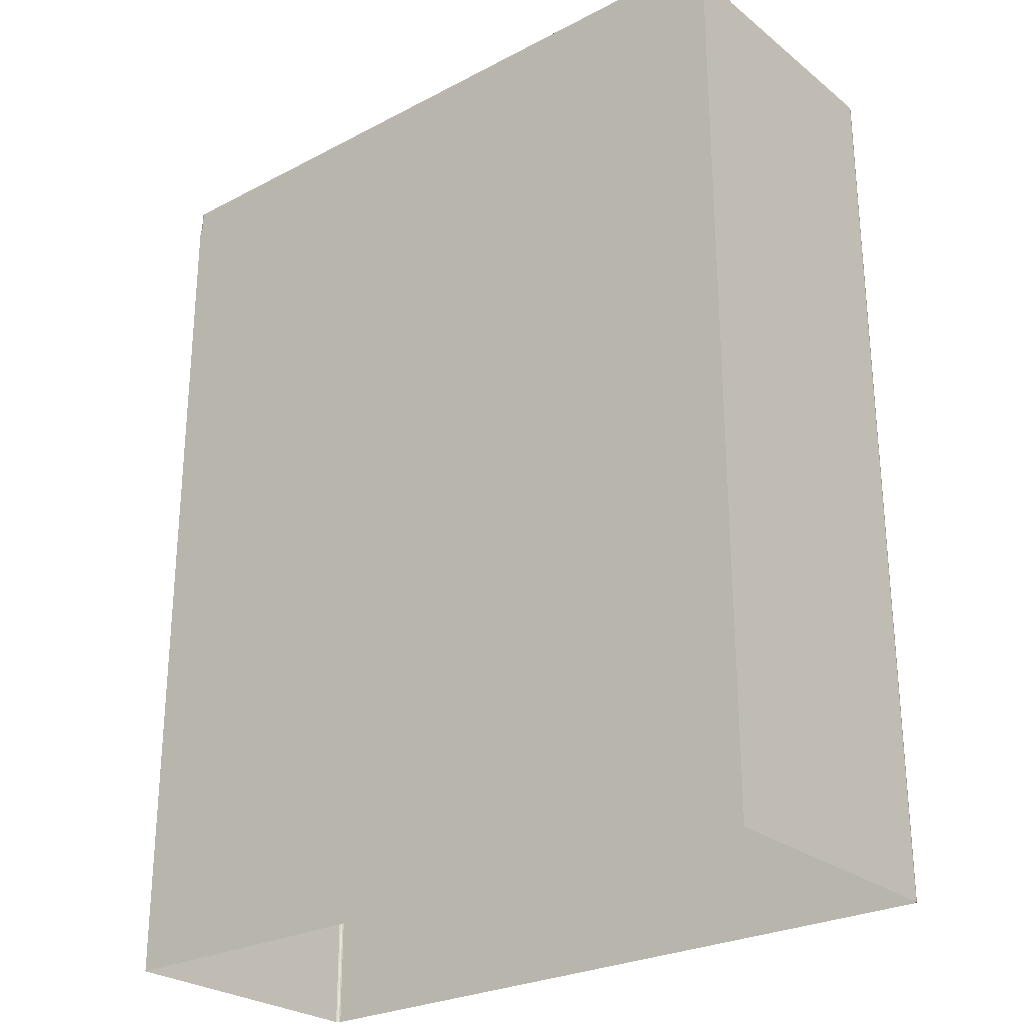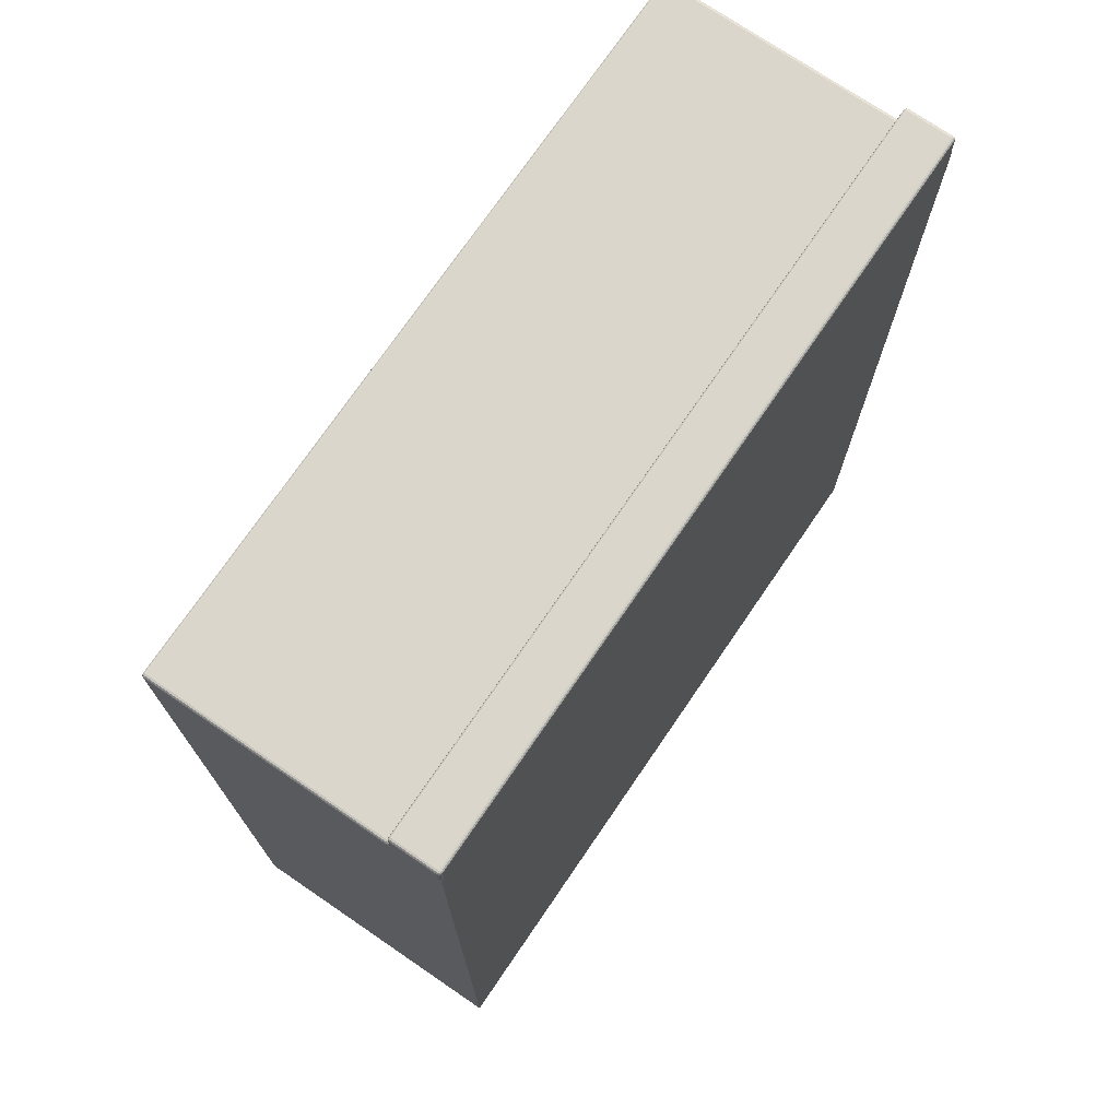
<metadata>
{"format":"obj","ext":"obj","renderer":"f3d","projection":"perspective","resolution":1024,"background":"white","views":[{"elev":-26.4,"azim":-140.6,"up":"+Z"},{"elev":73.5,"azim":124.3,"up":"+Z"}]}
</metadata>
<code>
v -0.6281 0.3642 -1.958
v -0.6281 0.3923 -1.958
v -0.6281 0.3923 -2.5
v -0.6281 0.3642 -2.5
v -0.6281 0.2215 -1.958
v -0.6281 0.3602 -1.958
v -0.6281 0.3602 -2.5
v -0.6281 0.2215 -2.5
v -0.6281 0.3903 -1.954
v -0.6281 0.3642 -1.954
v -0.6281 0.3642 -1.942
v -0.6281 0.3903 -1.942
v -0.6261 0.2195 -1.958
v -0.6261 0.2195 -2.5
v -0.1857 0.2195 -2.5
v -0.1857 0.2195 -1.958
v -0.1857 0.3903 -1.94
v -0.6261 0.3903 -1.94
v -0.6261 0.3642 -1.94
v -0.1857 0.3642 -1.94
v -0.6261 0.3622 -1.954
v -0.1857 0.3622 -1.954
v -0.1857 0.3622 -1.942
v -0.6261 0.3622 -1.942
v -0.1837 0.3923 -1.958
v -0.1837 0.3642 -1.958
v -0.1837 0.3642 -2.5
v -0.1837 0.3923 -2.5
v -0.6281 0.3923 -1.958
v -0.1837 0.3923 -1.958
v -0.1837 0.3923 -2.5
v -0.6281 0.3923 -2.5
v -0.1837 0.3642 -1.954
v -0.1837 0.3903 -1.954
v -0.1837 0.3903 -1.942
v -0.1837 0.3642 -1.942
v -0.1857 0.3923 -1.954
v -0.6261 0.3923 -1.954
v -0.6261 0.3923 -1.942
v -0.1857 0.3923 -1.942
v -0.1837 0.3602 -1.958
v -0.1837 0.2215 -1.958
v -0.1837 0.2215 -2.5
v -0.1837 0.3602 -2.5
v -0.1837 0.2215 -1.958
v -0.184 0.2215 -1.957
v -0.1842 0.2206 -1.957
v -0.184 0.2205 -1.958
v -0.184 0.2215 -1.957
v -0.1847 0.2215 -1.956
v -0.1848 0.2206 -1.956
v -0.1842 0.2206 -1.957
v -0.1857 0.2215 -1.956
v -0.1857 0.2205 -1.956
v -0.1848 0.2206 -1.956
v -0.1847 0.2215 -1.956
v -0.1857 0.2205 -1.956
v -0.1857 0.2198 -1.957
v -0.1848 0.2201 -1.957
v -0.1848 0.2206 -1.956
v -0.1857 0.2195 -1.958
v -0.1847 0.2198 -1.958
v -0.1848 0.2201 -1.957
v -0.1857 0.2198 -1.957
v -0.1847 0.2198 -1.958
v -0.184 0.2205 -1.958
v -0.1842 0.2206 -1.957
v -0.1848 0.2201 -1.957
v -0.1842 0.2206 -1.957
v -0.1848 0.2206 -1.956
v -0.1848 0.2201 -1.957
v -0.1857 0.3923 -1.954
v -0.1847 0.392 -1.954
v -0.1844 0.392 -1.955
v -0.185 0.3923 -1.955
v -0.1847 0.392 -1.954
v -0.184 0.3912 -1.954
v -0.1839 0.3916 -1.955
v -0.1844 0.392 -1.955
v -0.1837 0.3903 -1.954
v -0.1837 0.3909 -1.955
v -0.1839 0.3916 -1.955
v -0.184 0.3912 -1.954
v -0.1837 0.3909 -1.955
v -0.1837 0.3916 -1.956
v -0.184 0.3919 -1.956
v -0.1839 0.3916 -1.955
v -0.1837 0.3923 -1.958
v -0.1844 0.3923 -1.956
v -0.184 0.3919 -1.956
v -0.1837 0.3916 -1.956
v -0.1844 0.3923 -1.956
v -0.185 0.3923 -1.955
v -0.1844 0.392 -1.955
v -0.184 0.3919 -1.956
v -0.1844 0.392 -1.955
v -0.1839 0.3916 -1.955
v -0.184 0.3919 -1.956
v -0.1837 0.3602 -1.958
v -0.1837 0.3616 -1.958
v -0.184 0.3616 -1.957
v -0.184 0.3602 -1.957
v -0.1837 0.3616 -1.958
v -0.1837 0.3629 -1.958
v -0.1838 0.3629 -1.956
v -0.184 0.3616 -1.957
v -0.1837 0.3642 -1.958
v -0.1837 0.3642 -1.956
v -0.1838 0.3629 -1.956
v -0.1837 0.3629 -1.958
v -0.1837 0.3642 -1.956
v -0.1837 0.3642 -1.955
v -0.184 0.363 -1.955
v -0.1838 0.3629 -1.956
v -0.1837 0.3642 -1.954
v -0.184 0.3632 -1.954
v -0.184 0.363 -1.955
v -0.1837 0.3642 -1.955
v -0.184 0.3632 -1.954
v -0.1847 0.3625 -1.954
v -0.1846 0.3622 -1.955
v -0.184 0.363 -1.955
v -0.1857 0.3622 -1.954
v -0.1857 0.3619 -1.955
v -0.1846 0.3622 -1.955
v -0.1847 0.3625 -1.954
v -0.1857 0.3619 -1.955
v -0.1857 0.3612 -1.955
v -0.1846 0.3614 -1.956
v -0.1846 0.3622 -1.955
v -0.1857 0.3602 -1.956
v -0.1847 0.3602 -1.956
v -0.1846 0.3614 -1.956
v -0.1857 0.3612 -1.955
v -0.1847 0.3602 -1.956
v -0.184 0.3602 -1.957
v -0.184 0.3616 -1.957
v -0.1846 0.3614 -1.956
v -0.184 0.3616 -1.957
v -0.1838 0.3629 -1.956
v -0.184 0.363 -1.955
v -0.1846 0.3622 -1.955
v -0.1846 0.3614 -1.956
v -0.6281 0.3903 -1.954
v -0.6278 0.3912 -1.954
v -0.6278 0.3916 -1.955
v -0.6281 0.3909 -1.955
v -0.6278 0.3912 -1.954
v -0.627 0.392 -1.954
v -0.6274 0.392 -1.955
v -0.6278 0.3916 -1.955
v -0.6261 0.3923 -1.954
v -0.6267 0.3923 -1.955
v -0.6274 0.392 -1.955
v -0.627 0.392 -1.954
v -0.6267 0.3923 -1.955
v -0.6274 0.3923 -1.956
v -0.6277 0.3919 -1.956
v -0.6274 0.392 -1.955
v -0.6281 0.3923 -1.958
v -0.6281 0.3916 -1.956
v -0.6277 0.3919 -1.956
v -0.6274 0.3923 -1.956
v -0.6281 0.3916 -1.956
v -0.6281 0.3909 -1.955
v -0.6278 0.3916 -1.955
v -0.6277 0.3919 -1.956
v -0.6278 0.3916 -1.955
v -0.6274 0.392 -1.955
v -0.6277 0.3919 -1.956
v -0.6261 0.3622 -1.954
v -0.627 0.3625 -1.954
v -0.6271 0.3622 -1.955
v -0.6261 0.3619 -1.955
v -0.627 0.3625 -1.954
v -0.6278 0.3632 -1.954
v -0.6278 0.363 -1.955
v -0.6271 0.3622 -1.955
v -0.6281 0.3642 -1.954
v -0.6281 0.3642 -1.955
v -0.6278 0.363 -1.955
v -0.6278 0.3632 -1.954
v -0.6281 0.3642 -1.955
v -0.6281 0.3642 -1.956
v -0.628 0.3629 -1.956
v -0.6278 0.363 -1.955
v -0.6281 0.3642 -1.958
v -0.6281 0.3629 -1.958
v -0.628 0.3629 -1.956
v -0.6281 0.3642 -1.956
v -0.6281 0.3629 -1.958
v -0.6281 0.3616 -1.958
v -0.6278 0.3616 -1.957
v -0.628 0.3629 -1.956
v -0.6281 0.3602 -1.958
v -0.6278 0.3602 -1.957
v -0.6278 0.3616 -1.957
v -0.6281 0.3616 -1.958
v -0.6278 0.3602 -1.957
v -0.627 0.3602 -1.956
v -0.6271 0.3614 -1.956
v -0.6278 0.3616 -1.957
v -0.6261 0.3602 -1.956
v -0.6261 0.3612 -1.955
v -0.6271 0.3614 -1.956
v -0.627 0.3602 -1.956
v -0.6261 0.3612 -1.955
v -0.6261 0.3619 -1.955
v -0.6271 0.3622 -1.955
v -0.6271 0.3614 -1.956
v -0.6271 0.3622 -1.955
v -0.6278 0.363 -1.955
v -0.628 0.3629 -1.956
v -0.6278 0.3616 -1.957
v -0.6271 0.3614 -1.956
v -0.6261 0.2195 -1.958
v -0.6261 0.2198 -1.957
v -0.627 0.2201 -1.957
v -0.6271 0.2198 -1.958
v -0.6261 0.2198 -1.957
v -0.6261 0.2205 -1.956
v -0.627 0.2206 -1.956
v -0.627 0.2201 -1.957
v -0.6261 0.2215 -1.956
v -0.6271 0.2215 -1.956
v -0.627 0.2206 -1.956
v -0.6261 0.2205 -1.956
v -0.6271 0.2215 -1.956
v -0.6278 0.2215 -1.957
v -0.6275 0.2206 -1.957
v -0.627 0.2206 -1.956
v -0.6281 0.2215 -1.958
v -0.6278 0.2205 -1.958
v -0.6275 0.2206 -1.957
v -0.6278 0.2215 -1.957
v -0.6278 0.2205 -1.958
v -0.6271 0.2198 -1.958
v -0.627 0.2201 -1.957
v -0.6275 0.2206 -1.957
v -0.627 0.2201 -1.957
v -0.627 0.2206 -1.956
v -0.6275 0.2206 -1.957
v -0.1857 0.3923 -1.942
v -0.1857 0.392 -1.941
v -0.1848 0.3917 -1.941
v -0.1847 0.392 -1.942
v -0.1857 0.392 -1.941
v -0.1857 0.3913 -1.94
v -0.1848 0.3912 -1.941
v -0.1848 0.3917 -1.941
v -0.1857 0.3903 -1.94
v -0.1847 0.3903 -1.94
v -0.1848 0.3912 -1.941
v -0.1857 0.3913 -1.94
v -0.1847 0.3903 -1.94
v -0.184 0.3903 -1.941
v -0.1842 0.3912 -1.941
v -0.1848 0.3912 -1.941
v -0.1837 0.3903 -1.942
v -0.184 0.3913 -1.942
v -0.1842 0.3912 -1.941
v -0.184 0.3903 -1.941
v -0.184 0.3913 -1.942
v -0.1847 0.392 -1.942
v -0.1848 0.3917 -1.941
v -0.1842 0.3912 -1.941
v -0.1848 0.3917 -1.941
v -0.1848 0.3912 -1.941
v -0.1842 0.3912 -1.941
v -0.1837 0.3642 -1.942
v -0.184 0.3642 -1.941
v -0.1842 0.3633 -1.941
v -0.184 0.3632 -1.942
v -0.184 0.3642 -1.941
v -0.1847 0.3642 -1.94
v -0.1848 0.3633 -1.941
v -0.1842 0.3633 -1.941
v -0.1857 0.3642 -1.94
v -0.1857 0.3632 -1.94
v -0.1848 0.3633 -1.941
v -0.1847 0.3642 -1.94
v -0.1857 0.3632 -1.94
v -0.1857 0.3625 -1.941
v -0.1848 0.3628 -1.941
v -0.1848 0.3633 -1.941
v -0.1857 0.3622 -1.942
v -0.1847 0.3625 -1.942
v -0.1848 0.3628 -1.941
v -0.1857 0.3625 -1.941
v -0.1847 0.3625 -1.942
v -0.184 0.3632 -1.942
v -0.1842 0.3633 -1.941
v -0.1848 0.3628 -1.941
v -0.1842 0.3633 -1.941
v -0.1848 0.3633 -1.941
v -0.1848 0.3628 -1.941
v -0.6261 0.3923 -1.942
v -0.6271 0.392 -1.942
v -0.627 0.3917 -1.941
v -0.6261 0.392 -1.941
v -0.6271 0.392 -1.942
v -0.6278 0.3913 -1.942
v -0.6275 0.3912 -1.941
v -0.627 0.3917 -1.941
v -0.6281 0.3903 -1.942
v -0.6278 0.3903 -1.941
v -0.6275 0.3912 -1.941
v -0.6278 0.3913 -1.942
v -0.6278 0.3903 -1.941
v -0.6271 0.3903 -1.94
v -0.627 0.3912 -1.941
v -0.6275 0.3912 -1.941
v -0.6261 0.3903 -1.94
v -0.6261 0.3913 -1.94
v -0.627 0.3912 -1.941
v -0.6271 0.3903 -1.94
v -0.6261 0.3913 -1.94
v -0.6261 0.392 -1.941
v -0.627 0.3917 -1.941
v -0.627 0.3912 -1.941
v -0.627 0.3917 -1.941
v -0.6275 0.3912 -1.941
v -0.627 0.3912 -1.941
v -0.6261 0.3622 -1.942
v -0.6261 0.3625 -1.941
v -0.627 0.3628 -1.941
v -0.6271 0.3625 -1.942
v -0.6261 0.3625 -1.941
v -0.6261 0.3632 -1.94
v -0.627 0.3633 -1.941
v -0.627 0.3628 -1.941
v -0.6261 0.3642 -1.94
v -0.6271 0.3642 -1.94
v -0.627 0.3633 -1.941
v -0.6261 0.3632 -1.94
v -0.6271 0.3642 -1.94
v -0.6278 0.3642 -1.941
v -0.6275 0.3633 -1.941
v -0.627 0.3633 -1.941
v -0.6281 0.3642 -1.942
v -0.6278 0.3632 -1.942
v -0.6275 0.3633 -1.941
v -0.6278 0.3642 -1.941
v -0.6278 0.3632 -1.942
v -0.6271 0.3625 -1.942
v -0.627 0.3628 -1.941
v -0.6275 0.3633 -1.941
v -0.627 0.3628 -1.941
v -0.627 0.3633 -1.941
v -0.6275 0.3633 -1.941
v -0.1857 0.3602 -1.956
v -0.1857 0.2215 -1.956
v -0.1847 0.2215 -1.956
v -0.1847 0.3602 -1.956
v -0.1847 0.3602 -1.956
v -0.1847 0.2215 -1.956
v -0.184 0.2215 -1.957
v -0.184 0.3602 -1.957
v -0.184 0.3602 -1.957
v -0.184 0.2215 -1.957
v -0.1837 0.2215 -1.958
v -0.1837 0.3602 -1.958
v -0.185 0.3923 -1.955
v -0.6267 0.3923 -1.955
v -0.1844 0.3923 -1.956
v -0.6274 0.3923 -1.956
v -0.1837 0.3916 -1.956
v -0.1837 0.3642 -1.956
v -0.1837 0.3909 -1.955
v -0.1837 0.3642 -1.955
v -0.6261 0.3602 -1.956
v -0.1857 0.3602 -1.956
v -0.1857 0.3612 -1.955
v -0.6261 0.3612 -1.955
v -0.6261 0.3612 -1.955
v -0.1857 0.3612 -1.955
v -0.1857 0.3619 -1.955
v -0.6261 0.3619 -1.955
v -0.6261 0.3619 -1.955
v -0.1857 0.3619 -1.955
v -0.1857 0.3622 -1.954
v -0.6261 0.3622 -1.954
v -0.6261 0.2195 -1.958
v -0.1857 0.2195 -1.958
v -0.1857 0.2198 -1.957
v -0.6261 0.2198 -1.957
v -0.6261 0.2198 -1.957
v -0.1857 0.2198 -1.957
v -0.1857 0.2205 -1.956
v -0.6261 0.2205 -1.956
v -0.6261 0.2205 -1.956
v -0.1857 0.2205 -1.956
v -0.1857 0.2215 -1.956
v -0.6261 0.2215 -1.956
v -0.6281 0.3616 -1.958
v -0.6281 0.3616 -2.5
v -0.6281 0.3629 -1.958
v -0.6281 0.3629 -2.5
v -0.6281 0.3602 -1.958
v -0.6281 0.2215 -1.958
v -0.6278 0.2215 -1.957
v -0.6278 0.3602 -1.957
v -0.6278 0.3602 -1.957
v -0.6278 0.2215 -1.957
v -0.6271 0.2215 -1.956
v -0.627 0.3602 -1.956
v -0.627 0.3602 -1.956
v -0.6271 0.2215 -1.956
v -0.6261 0.2215 -1.956
v -0.6261 0.3602 -1.956
v -0.6281 0.3642 -1.956
v -0.6281 0.3916 -1.956
v -0.6281 0.3642 -1.955
v -0.6281 0.3909 -1.955
v -0.6281 0.2215 -1.958
v -0.6281 0.2215 -2.5
v -0.6278 0.2205 -2.5
v -0.6278 0.2205 -1.958
v -0.6278 0.2205 -1.958
v -0.6278 0.2205 -2.5
v -0.6271 0.2198 -2.5
v -0.6271 0.2198 -1.958
v -0.6271 0.2198 -1.958
v -0.6271 0.2198 -2.5
v -0.6261 0.2195 -2.5
v -0.6261 0.2195 -1.958
v -0.6261 0.3903 -1.94
v -0.1857 0.3903 -1.94
v -0.1857 0.3913 -1.94
v -0.6261 0.3913 -1.94
v -0.6261 0.3913 -1.94
v -0.1857 0.3913 -1.94
v -0.1857 0.392 -1.941
v -0.6261 0.392 -1.941
v -0.6261 0.392 -1.941
v -0.1857 0.392 -1.941
v -0.1857 0.3923 -1.942
v -0.6261 0.3923 -1.942
v -0.1837 0.3642 -1.942
v -0.1837 0.3903 -1.942
v -0.184 0.3903 -1.941
v -0.184 0.3642 -1.941
v -0.184 0.3642 -1.941
v -0.184 0.3903 -1.941
v -0.1847 0.3903 -1.94
v -0.1847 0.3642 -1.94
v -0.1847 0.3642 -1.94
v -0.1847 0.3903 -1.94
v -0.1857 0.3903 -1.94
v -0.1857 0.3642 -1.94
v -0.6261 0.3622 -1.942
v -0.1857 0.3622 -1.942
v -0.1857 0.3625 -1.941
v -0.6261 0.3625 -1.941
v -0.6261 0.3625 -1.941
v -0.1857 0.3625 -1.941
v -0.1857 0.3632 -1.94
v -0.6261 0.3632 -1.94
v -0.6261 0.3632 -1.94
v -0.1857 0.3632 -1.94
v -0.1857 0.3642 -1.94
v -0.6261 0.3642 -1.94
v -0.6281 0.3903 -1.942
v -0.6281 0.3642 -1.942
v -0.6278 0.3642 -1.941
v -0.6278 0.3903 -1.941
v -0.6278 0.3903 -1.941
v -0.6278 0.3642 -1.941
v -0.6271 0.3642 -1.94
v -0.6271 0.3903 -1.94
v -0.6271 0.3903 -1.94
v -0.6271 0.3642 -1.94
v -0.6261 0.3642 -1.94
v -0.6261 0.3903 -1.94
v -0.6261 0.3923 -1.942
v -0.6261 0.3923 -1.954
v -0.627 0.392 -1.954
v -0.6271 0.392 -1.942
v -0.6271 0.392 -1.942
v -0.627 0.392 -1.954
v -0.6278 0.3912 -1.954
v -0.6278 0.3913 -1.942
v -0.6278 0.3913 -1.942
v -0.6278 0.3912 -1.954
v -0.6281 0.3903 -1.954
v -0.6281 0.3903 -1.942
v -0.6261 0.3622 -1.954
v -0.6261 0.3622 -1.942
v -0.6271 0.3625 -1.942
v -0.627 0.3625 -1.954
v -0.627 0.3625 -1.954
v -0.6271 0.3625 -1.942
v -0.6278 0.3632 -1.942
v -0.6278 0.3632 -1.954
v -0.6278 0.3632 -1.954
v -0.6278 0.3632 -1.942
v -0.6281 0.3642 -1.942
v -0.6281 0.3642 -1.954
v -0.1837 0.3642 -1.954
v -0.1837 0.3642 -1.942
v -0.184 0.3632 -1.942
v -0.184 0.3632 -1.954
v -0.184 0.3632 -1.954
v -0.184 0.3632 -1.942
v -0.1847 0.3625 -1.942
v -0.1847 0.3625 -1.954
v -0.1847 0.3625 -1.954
v -0.1847 0.3625 -1.942
v -0.1857 0.3622 -1.942
v -0.1857 0.3622 -1.954
v -0.1837 0.3903 -1.942
v -0.1837 0.3903 -1.954
v -0.184 0.3912 -1.954
v -0.184 0.3913 -1.942
v -0.184 0.3913 -1.942
v -0.184 0.3912 -1.954
v -0.1847 0.392 -1.954
v -0.1847 0.392 -1.942
v -0.1847 0.392 -1.942
v -0.1847 0.392 -1.954
v -0.1857 0.3923 -1.954
v -0.1857 0.3923 -1.942
v -0.1837 0.3616 -2.5
v -0.1837 0.3616 -1.958
v -0.1837 0.3629 -2.5
v -0.1837 0.3629 -1.958
v -0.1857 0.2195 -1.958
v -0.1857 0.2195 -2.5
v -0.1847 0.2198 -2.5
v -0.1847 0.2198 -1.958
v -0.1847 0.2198 -1.958
v -0.1847 0.2198 -2.5
v -0.184 0.2205 -2.5
v -0.184 0.2205 -1.958
v -0.184 0.2205 -1.958
v -0.184 0.2205 -2.5
v -0.1837 0.2215 -2.5
v -0.1837 0.2215 -1.958
v -0.1857 0.3602 -1.956
v -0.6261 0.3602 -1.956
v -0.6261 0.2215 -1.956
v -0.1857 0.2215 -1.956
f 1 2 3
f 1 3 4
f 5 6 7
f 5 7 8
f 9 10 11
f 9 11 12
f 13 14 15
f 13 15 16
f 17 18 19
f 17 19 20
f 21 22 23
f 21 23 24
f 25 26 27
f 25 27 28
f 29 30 31
f 29 31 32
f 33 34 35
f 33 35 36
f 37 38 39
f 37 39 40
f 41 42 43
f 41 43 44
f 45 46 47
f 45 47 48
f 49 50 51
f 49 51 52
f 53 54 55
f 53 55 56
f 57 58 59
f 57 59 60
f 61 62 63
f 61 63 64
f 65 66 67
f 65 67 68
f 69 70 71
f 72 73 74
f 72 74 75
f 76 77 78
f 76 78 79
f 80 81 82
f 80 82 83
f 84 85 86
f 84 86 87
f 88 89 90
f 88 90 91
f 92 93 94
f 92 94 95
f 96 97 98
f 99 100 101
f 99 101 102
f 103 104 105
f 103 105 106
f 107 108 109
f 107 109 110
f 111 112 113
f 111 113 114
f 115 116 117
f 115 117 118
f 119 120 121
f 119 121 122
f 123 124 125
f 123 125 126
f 127 128 129
f 127 129 130
f 131 132 133
f 131 133 134
f 135 136 137
f 135 137 138
f 139 140 141
f 139 141 142
f 139 142 143
f 144 145 146
f 144 146 147
f 148 149 150
f 148 150 151
f 152 153 154
f 152 154 155
f 156 157 158
f 156 158 159
f 160 161 162
f 160 162 163
f 164 165 166
f 164 166 167
f 168 169 170
f 171 172 173
f 171 173 174
f 175 176 177
f 175 177 178
f 179 180 181
f 179 181 182
f 183 184 185
f 183 185 186
f 187 188 189
f 187 189 190
f 191 192 193
f 191 193 194
f 195 196 197
f 195 197 198
f 199 200 201
f 199 201 202
f 203 204 205
f 203 205 206
f 207 208 209
f 207 209 210
f 211 212 213
f 211 213 214
f 211 214 215
f 216 217 218
f 216 218 219
f 220 221 222
f 220 222 223
f 224 225 226
f 224 226 227
f 228 229 230
f 228 230 231
f 232 233 234
f 232 234 235
f 236 237 238
f 236 238 239
f 240 241 242
f 243 244 245
f 243 245 246
f 247 248 249
f 247 249 250
f 251 252 253
f 251 253 254
f 255 256 257
f 255 257 258
f 259 260 261
f 259 261 262
f 263 264 265
f 263 265 266
f 267 268 269
f 270 271 272
f 270 272 273
f 274 275 276
f 274 276 277
f 278 279 280
f 278 280 281
f 282 283 284
f 282 284 285
f 286 287 288
f 286 288 289
f 290 291 292
f 290 292 293
f 294 295 296
f 297 298 299
f 297 299 300
f 301 302 303
f 301 303 304
f 305 306 307
f 305 307 308
f 309 310 311
f 309 311 312
f 313 314 315
f 313 315 316
f 317 318 319
f 317 319 320
f 321 322 323
f 324 325 326
f 324 326 327
f 328 329 330
f 328 330 331
f 332 333 334
f 332 334 335
f 336 337 338
f 336 338 339
f 340 341 342
f 340 342 343
f 344 345 346
f 344 346 347
f 348 349 350
f 351 352 353
f 351 353 354
f 355 356 357
f 355 357 358
f 359 360 361
f 359 361 362
f 38 37 363
f 38 363 364
f 364 363 365
f 364 365 366
f 366 365 30
f 366 30 29
f 26 25 367
f 26 367 368
f 368 367 369
f 368 369 370
f 370 369 34
f 370 34 33
f 371 372 373
f 371 373 374
f 375 376 377
f 375 377 378
f 379 380 381
f 379 381 382
f 383 384 385
f 383 385 386
f 387 388 389
f 387 389 390
f 391 392 393
f 391 393 394
f 7 6 395
f 7 395 396
f 396 395 397
f 396 397 398
f 398 397 1
f 398 1 4
f 399 400 401
f 399 401 402
f 403 404 405
f 403 405 406
f 407 408 409
f 407 409 410
f 2 1 411
f 2 411 412
f 412 411 413
f 412 413 414
f 414 413 10
f 414 10 9
f 415 416 417
f 415 417 418
f 419 420 421
f 419 421 422
f 423 424 425
f 423 425 426
f 427 428 429
f 427 429 430
f 431 432 433
f 431 433 434
f 435 436 437
f 435 437 438
f 439 440 441
f 439 441 442
f 443 444 445
f 443 445 446
f 447 448 449
f 447 449 450
f 451 452 453
f 451 453 454
f 455 456 457
f 455 457 458
f 459 460 461
f 459 461 462
f 463 464 465
f 463 465 466
f 467 468 469
f 467 469 470
f 471 472 473
f 471 473 474
f 475 476 477
f 475 477 478
f 479 480 481
f 479 481 482
f 483 484 485
f 483 485 486
f 487 488 489
f 487 489 490
f 491 492 493
f 491 493 494
f 495 496 497
f 495 497 498
f 499 500 501
f 499 501 502
f 503 504 505
f 503 505 506
f 507 508 509
f 507 509 510
f 511 512 513
f 511 513 514
f 515 516 517
f 515 517 518
f 519 520 521
f 519 521 522
f 41 44 523
f 41 523 524
f 524 523 525
f 524 525 526
f 526 525 27
f 526 27 26
f 527 528 529
f 527 529 530
f 531 532 533
f 531 533 534
f 535 536 537
f 535 537 538
f 539 540 541
f 539 541 542

</code>
